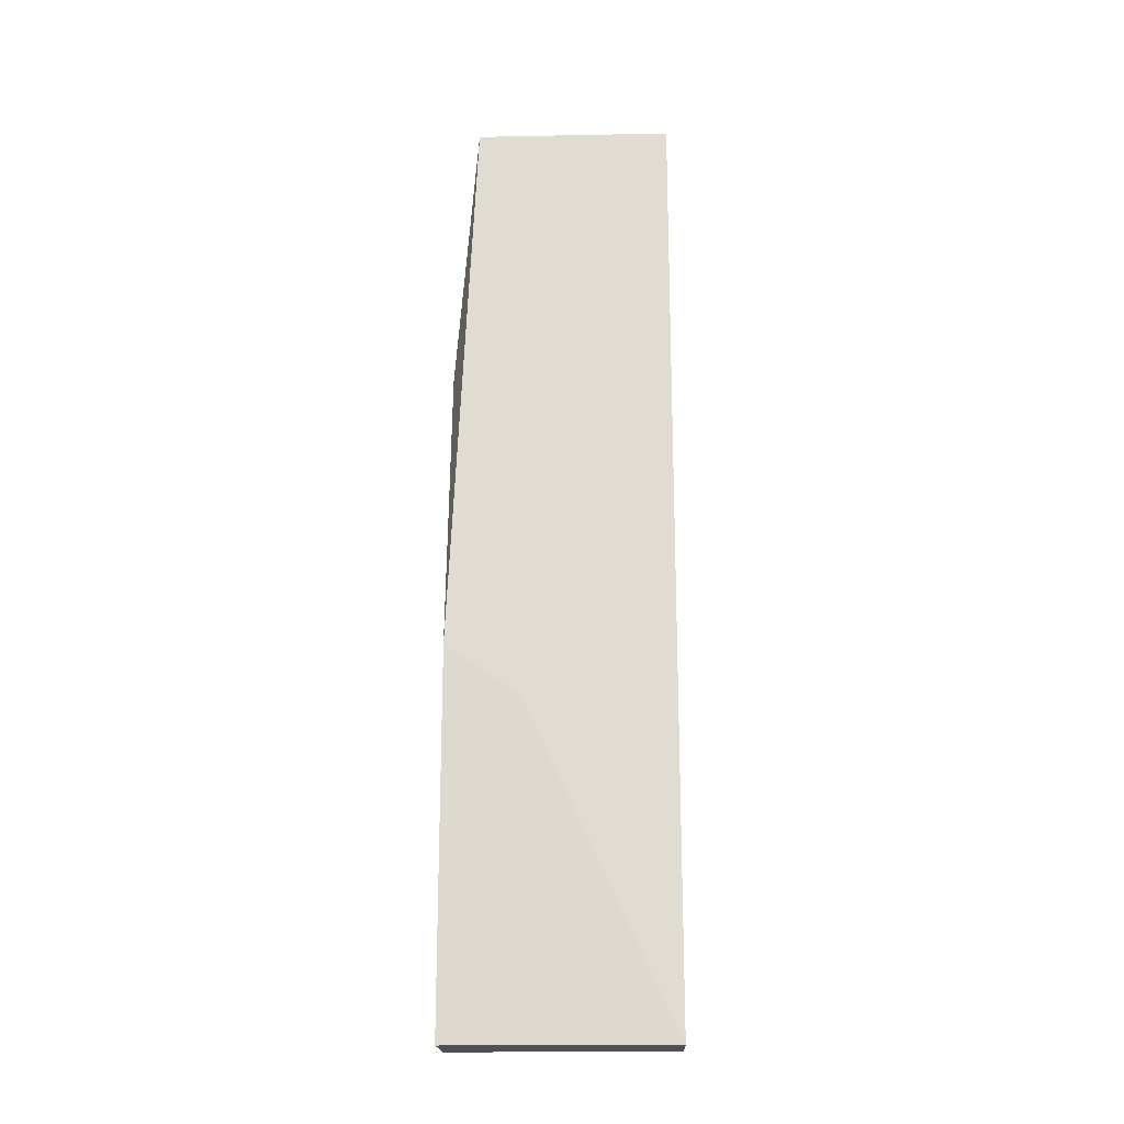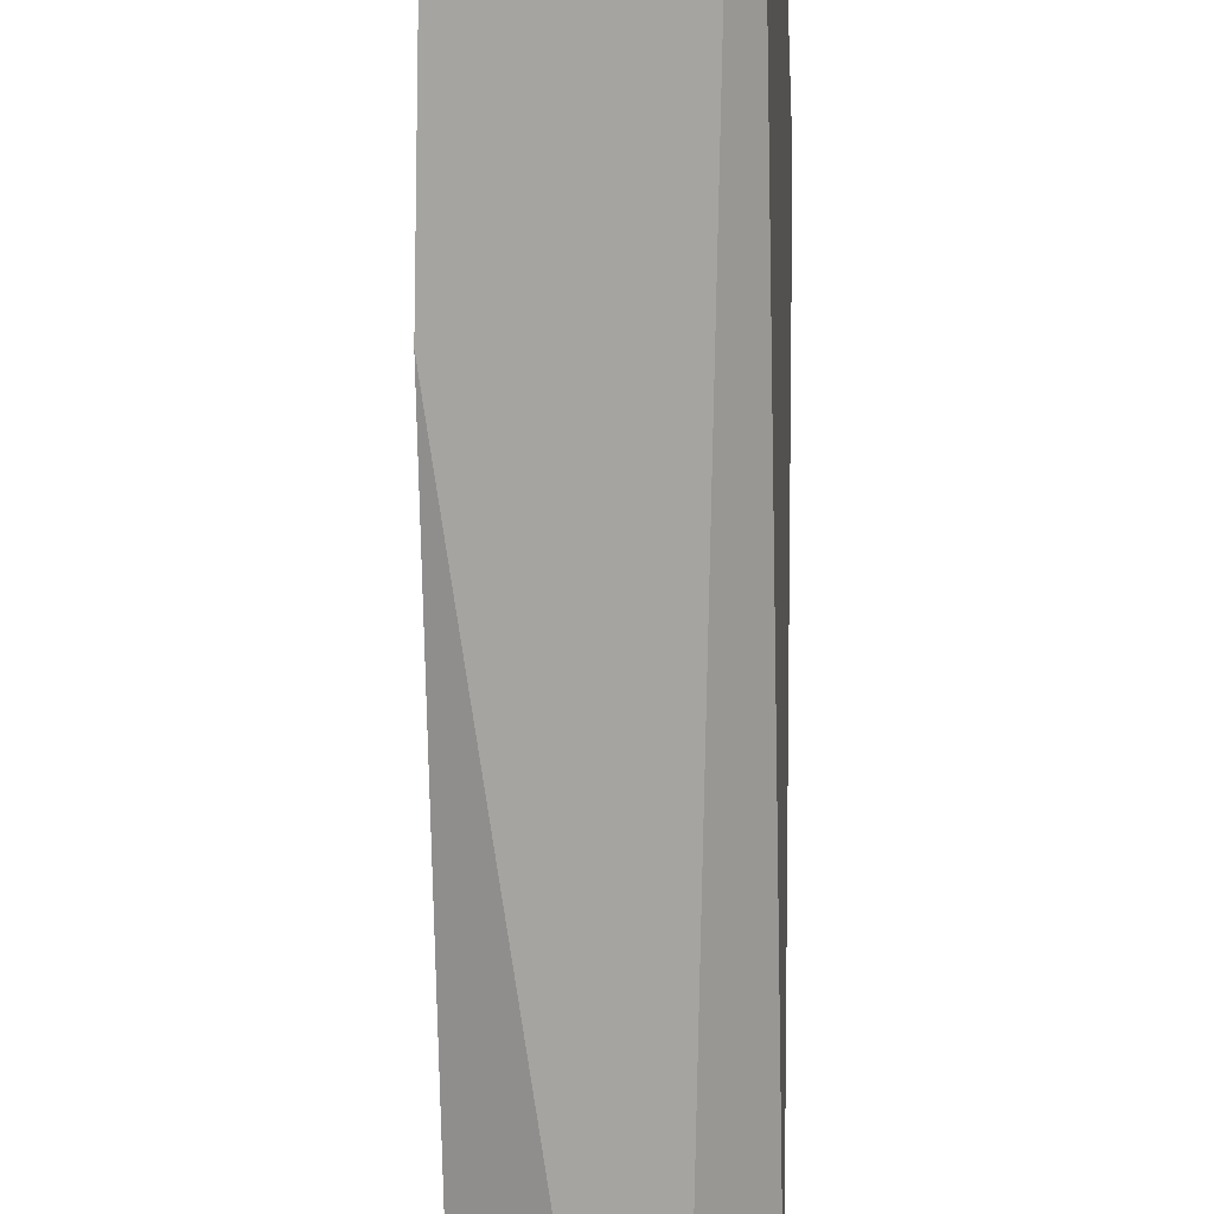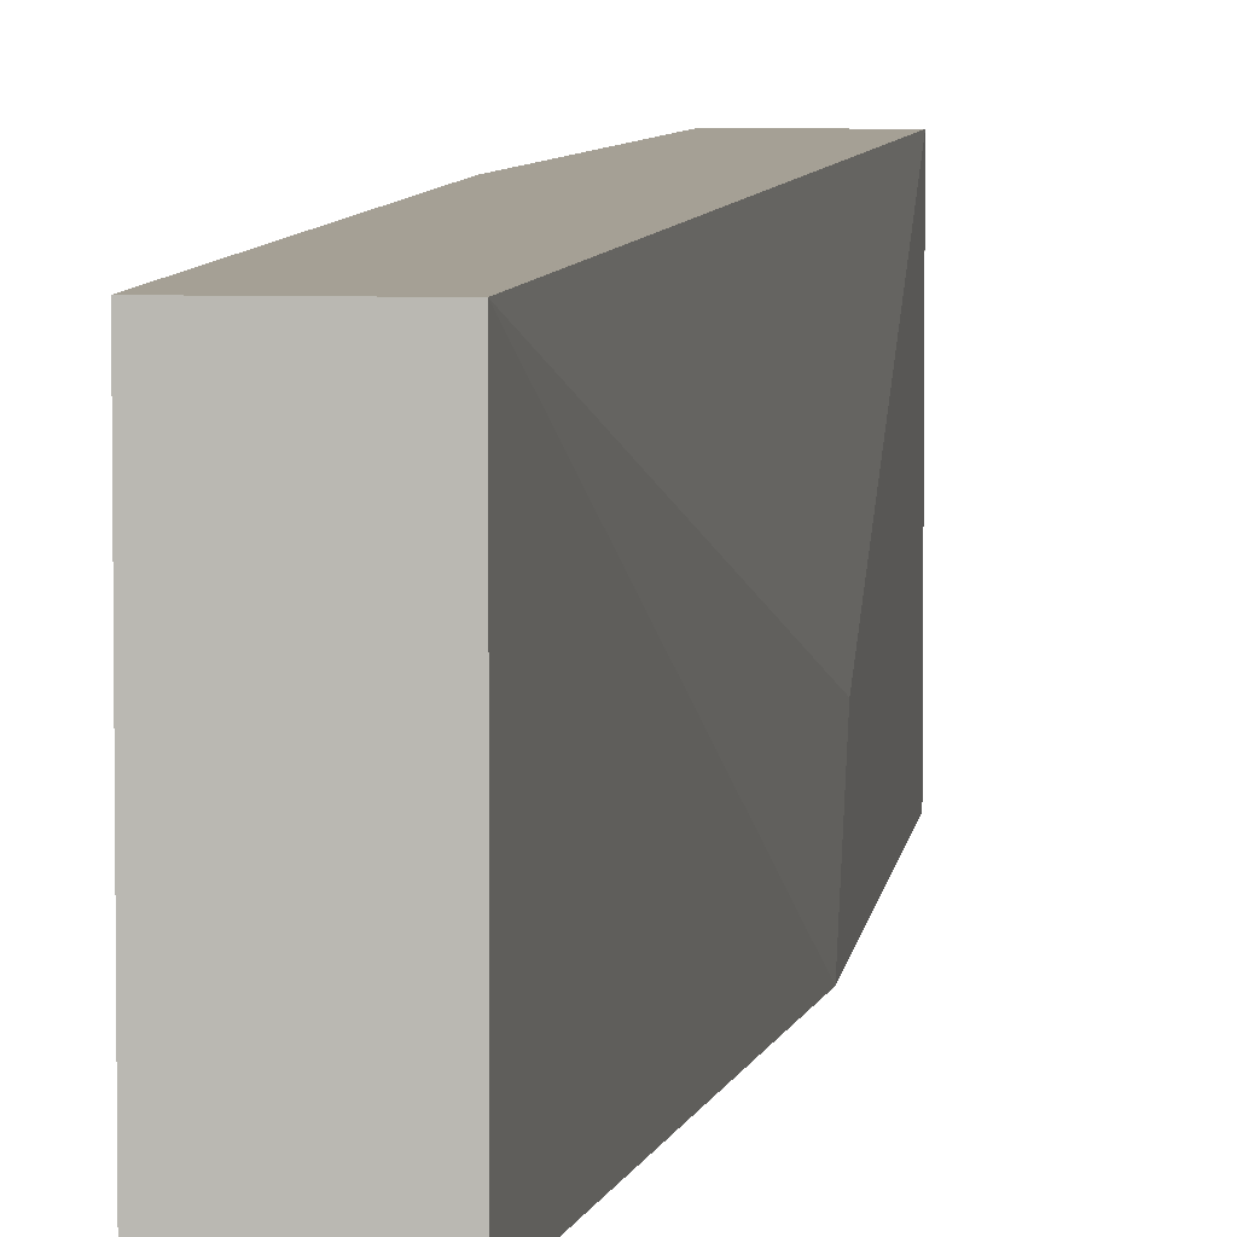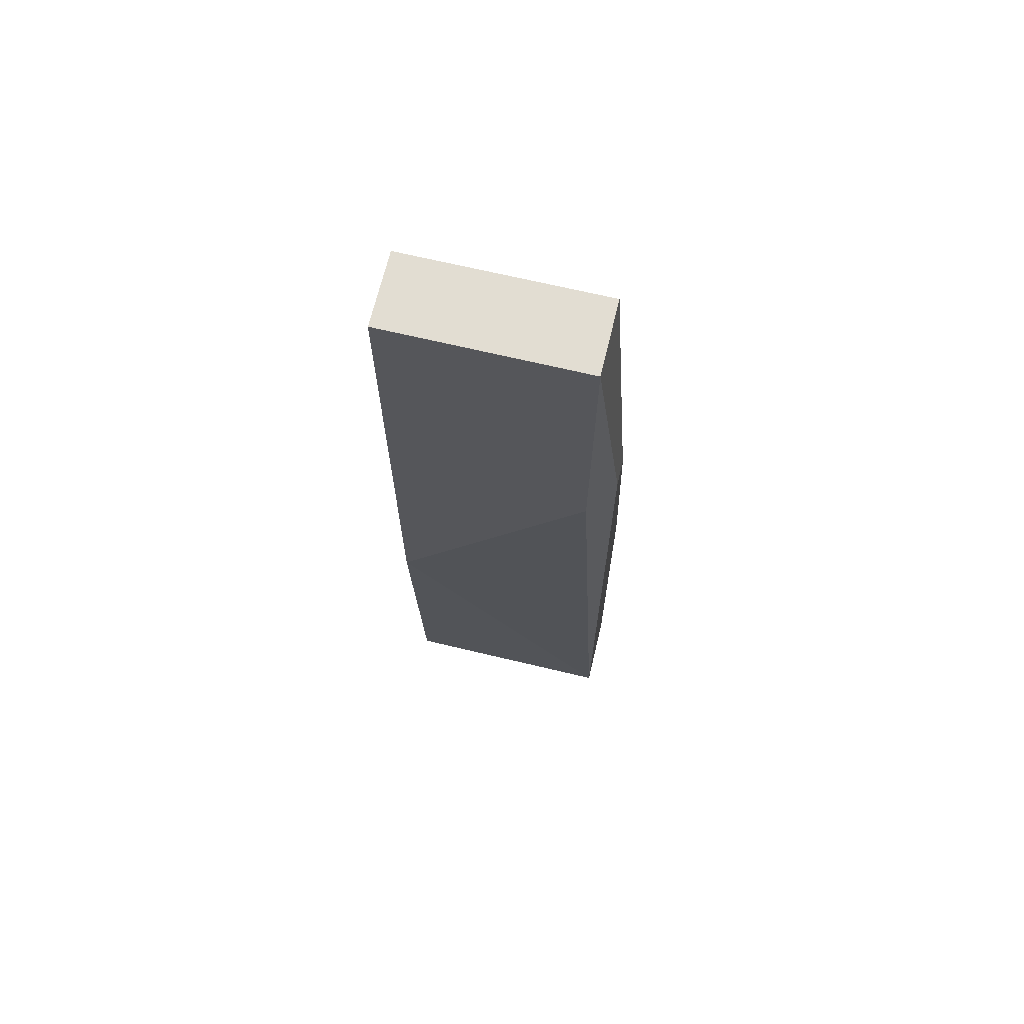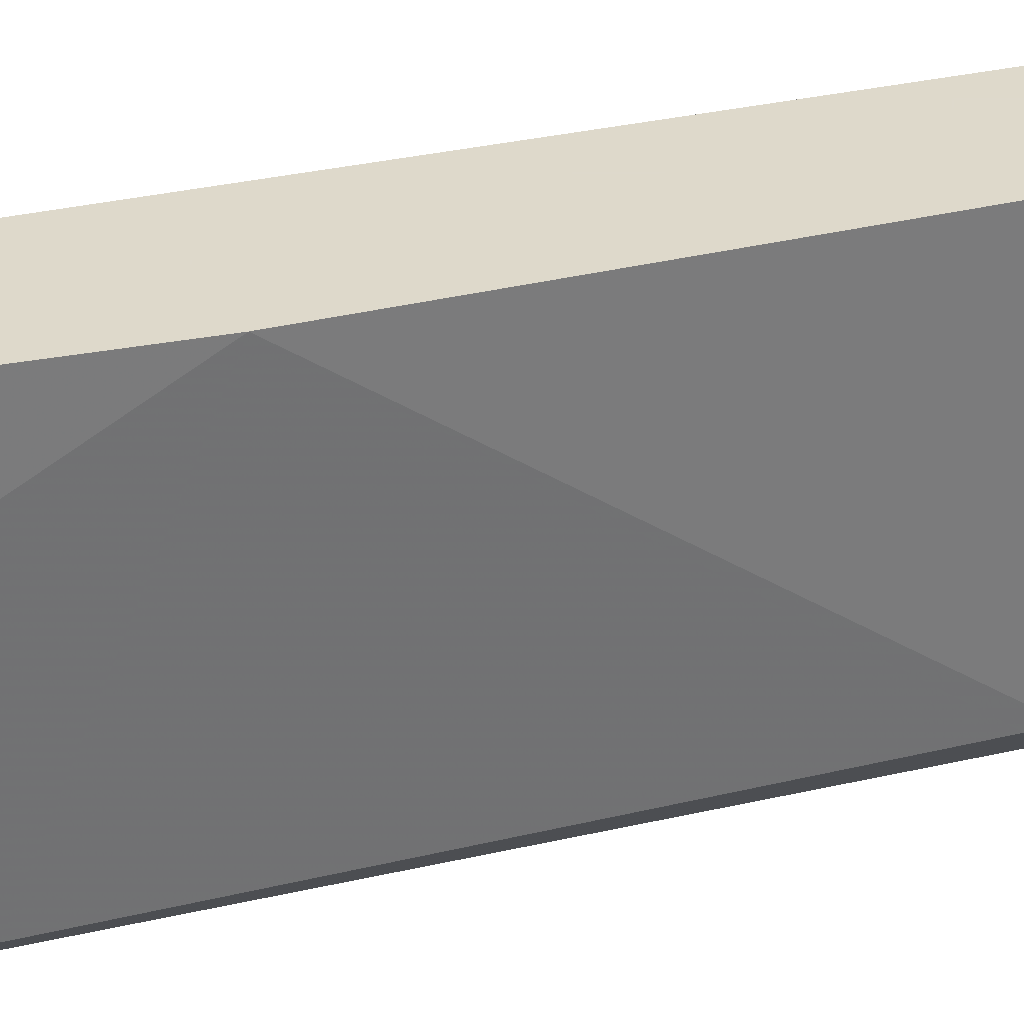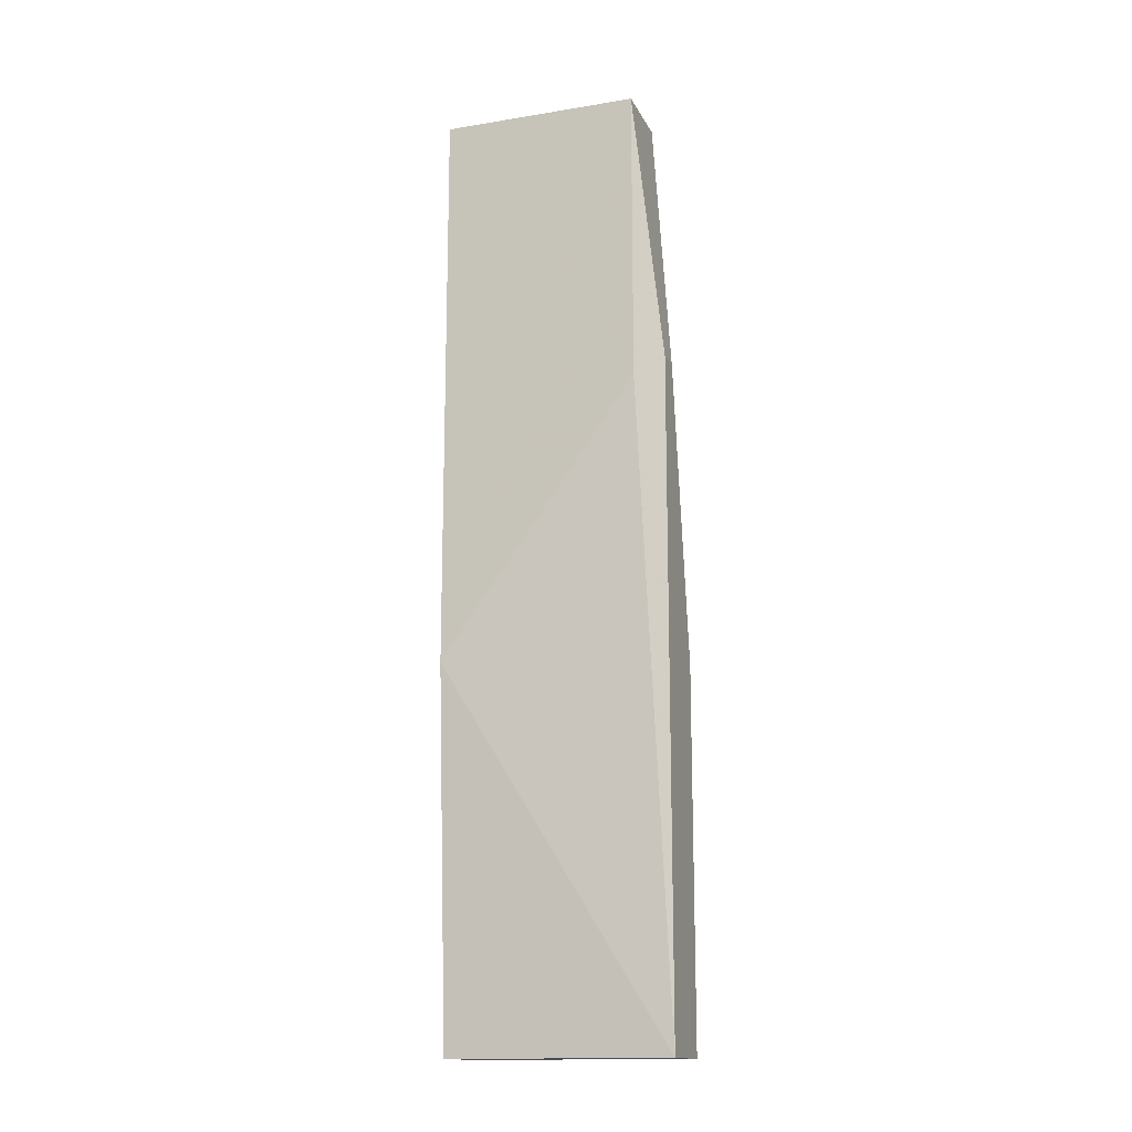
<metadata>
{"format":"obj","ext":"obj","renderer":"f3d","projection":"perspective","resolution":1024,"background":"white","views":[{"elev":-19.0,"azim":92.0,"up":"+Z"},{"elev":-73.4,"azim":178.9,"up":"+Y"},{"elev":5.9,"azim":6.1,"up":"+Y"},{"elev":68.2,"azim":-76.5,"up":"+Z"},{"elev":31.8,"azim":-108.9,"up":"+Y"},{"elev":-15.3,"azim":-71.0,"up":"+Z"}]}
</metadata>
<code>
v -0.06114 -0.01233 -0.01633
v -0.06114 -0.02436 0.01976
v -0.06114 -0.02436 -0.01633
v -0.05847 -0.01233 0.03447
v -0.05847 -0.02302 0.03447
v -0.05981 -0.02436 0.01976
v -0.05713 -0.01233 -0.01633
v -0.05713 -0.02034 0.001057
v -0.05713 -0.02436 0.003732
v -0.05713 -0.02436 -0.01633
v -0.06248 -0.01233 0.03447
v -0.06248 -0.01233 0.003732
v -0.06248 -0.02302 0.03447
v -0.06248 -0.02302 0.01843
f 6 13 2
f 1 4 7
f 3 1 7
f 4 8 7
f 13 4 11
f 4 1 11
f 4 13 5
f 3 7 10
f 7 8 10
f 1 3 12
f 11 1 12
f 13 11 12
f 5 13 6
f 3 10 6
f 3 13 14
f 12 3 14
f 13 12 14
f 8 4 9
f 4 5 9
f 10 8 9
f 5 6 9
f 6 10 9
f 13 3 2
f 3 6 2

</code>
